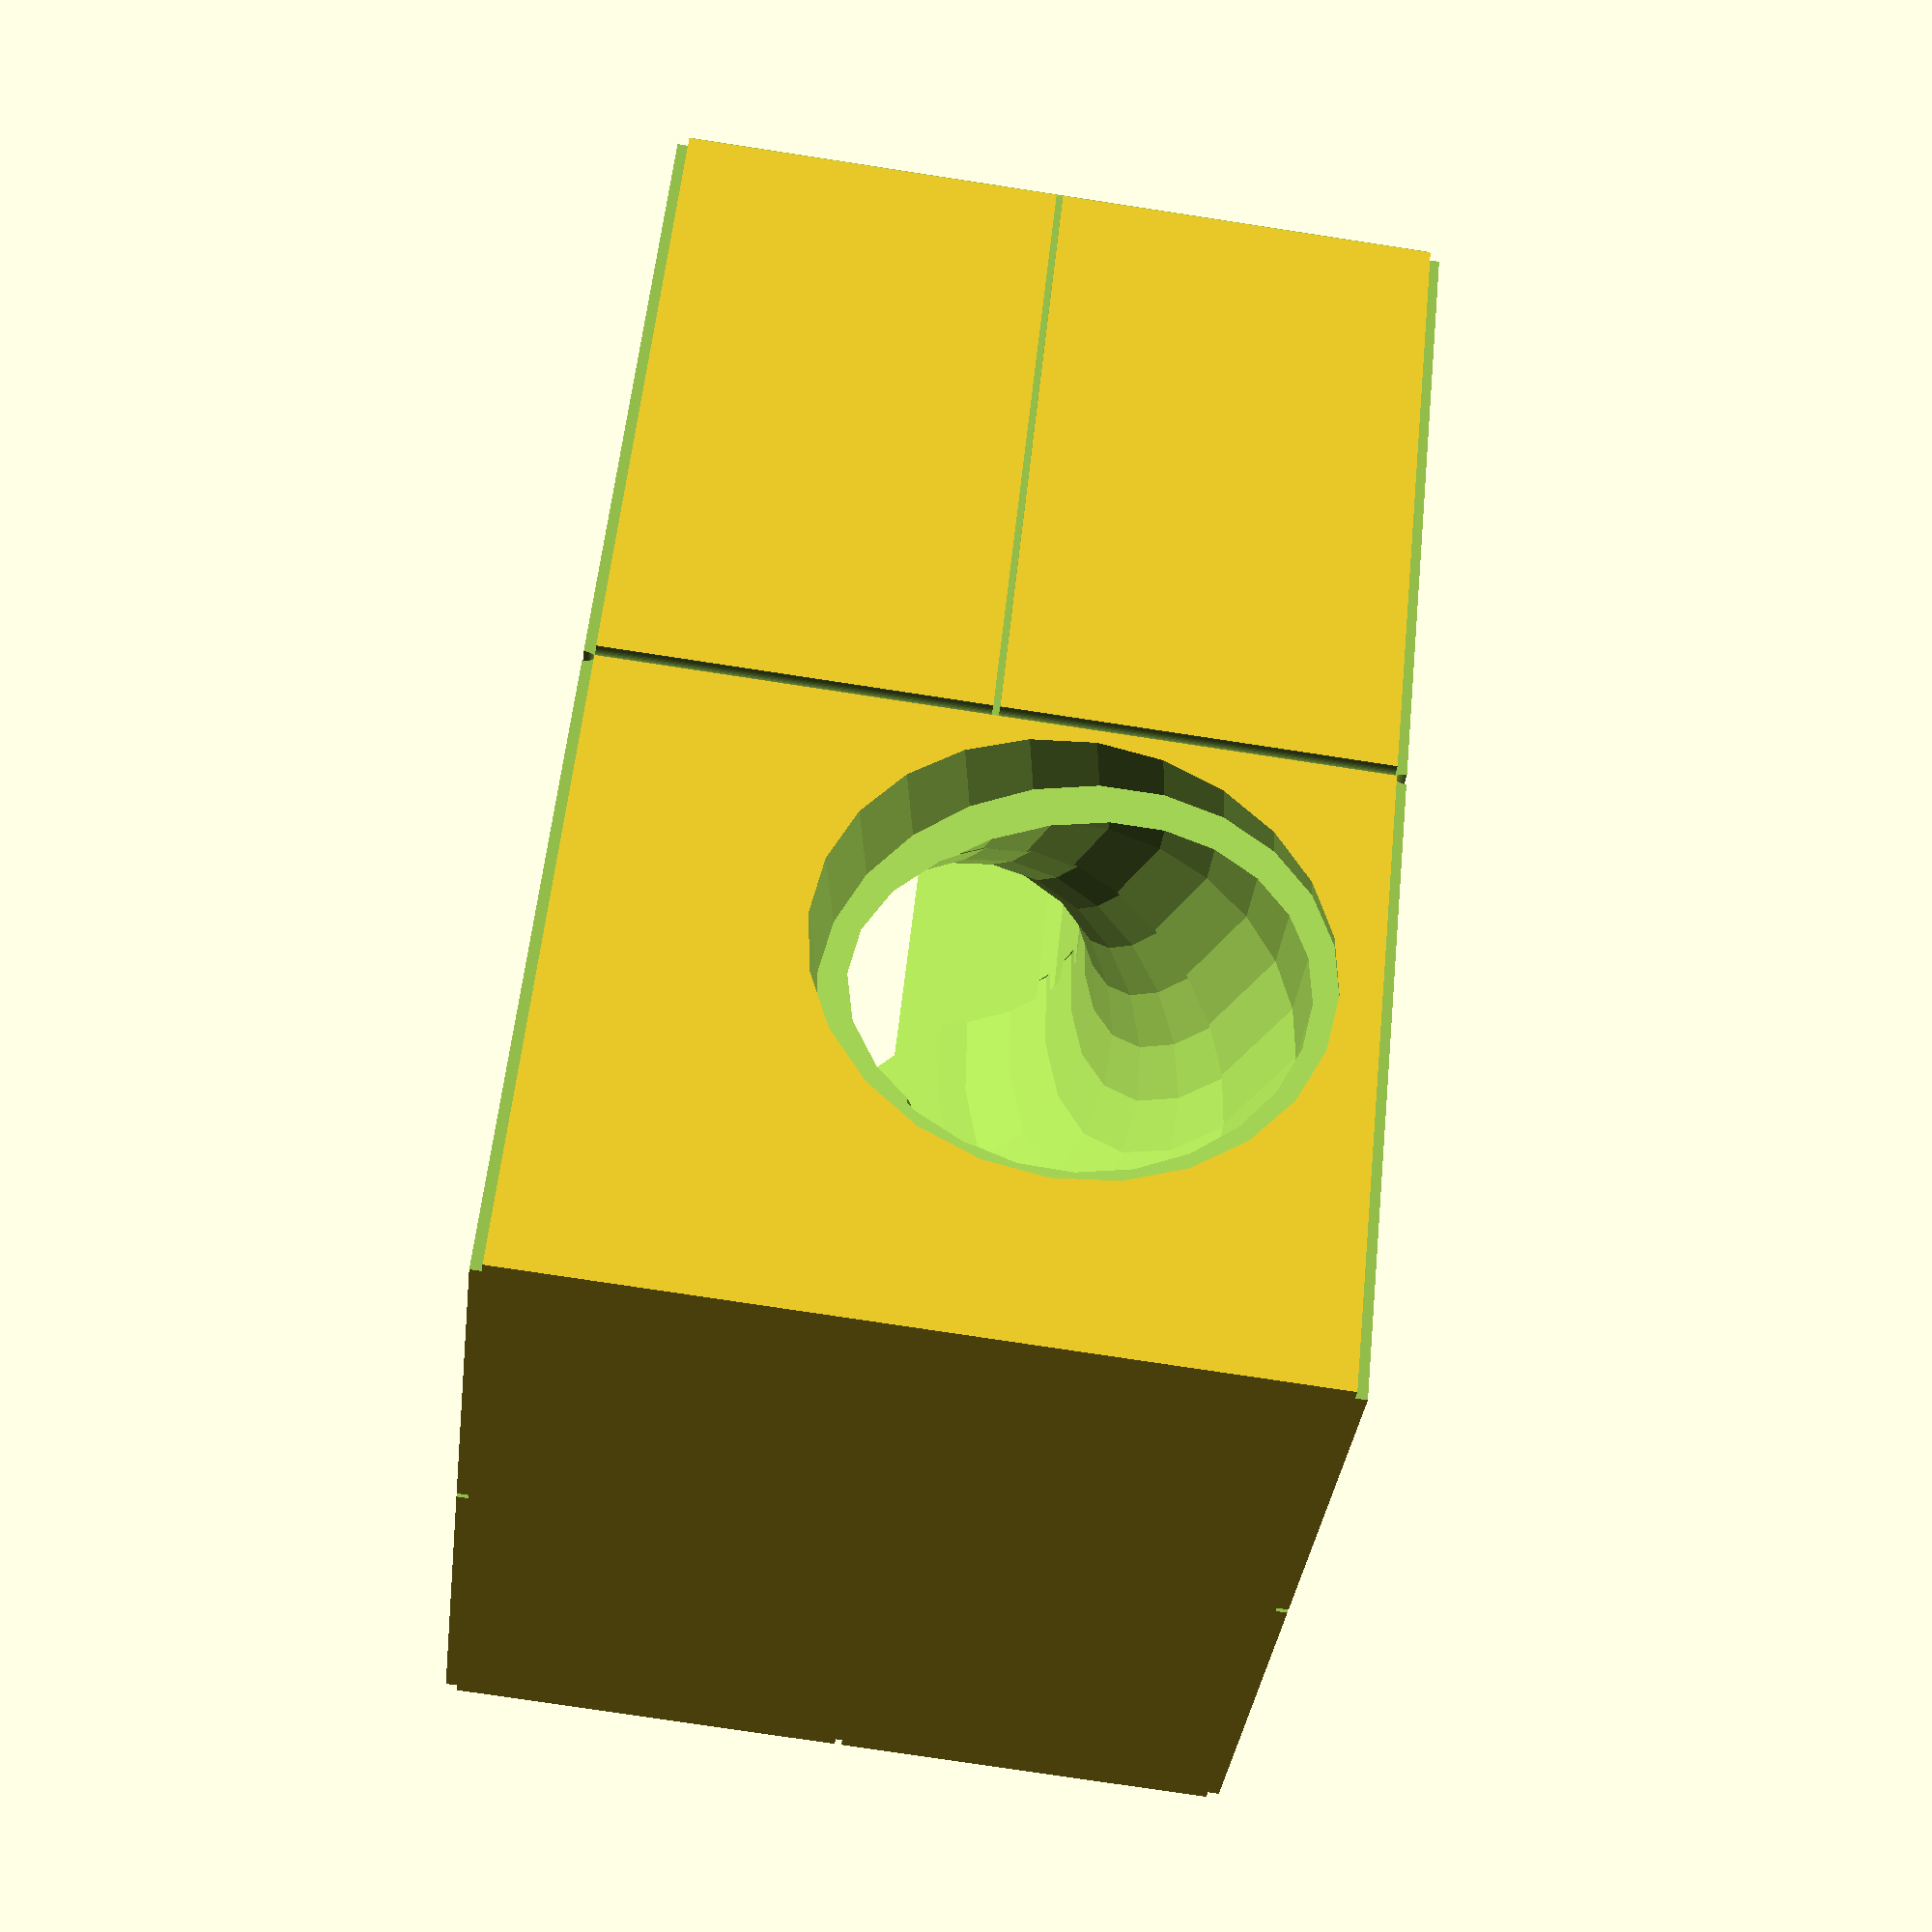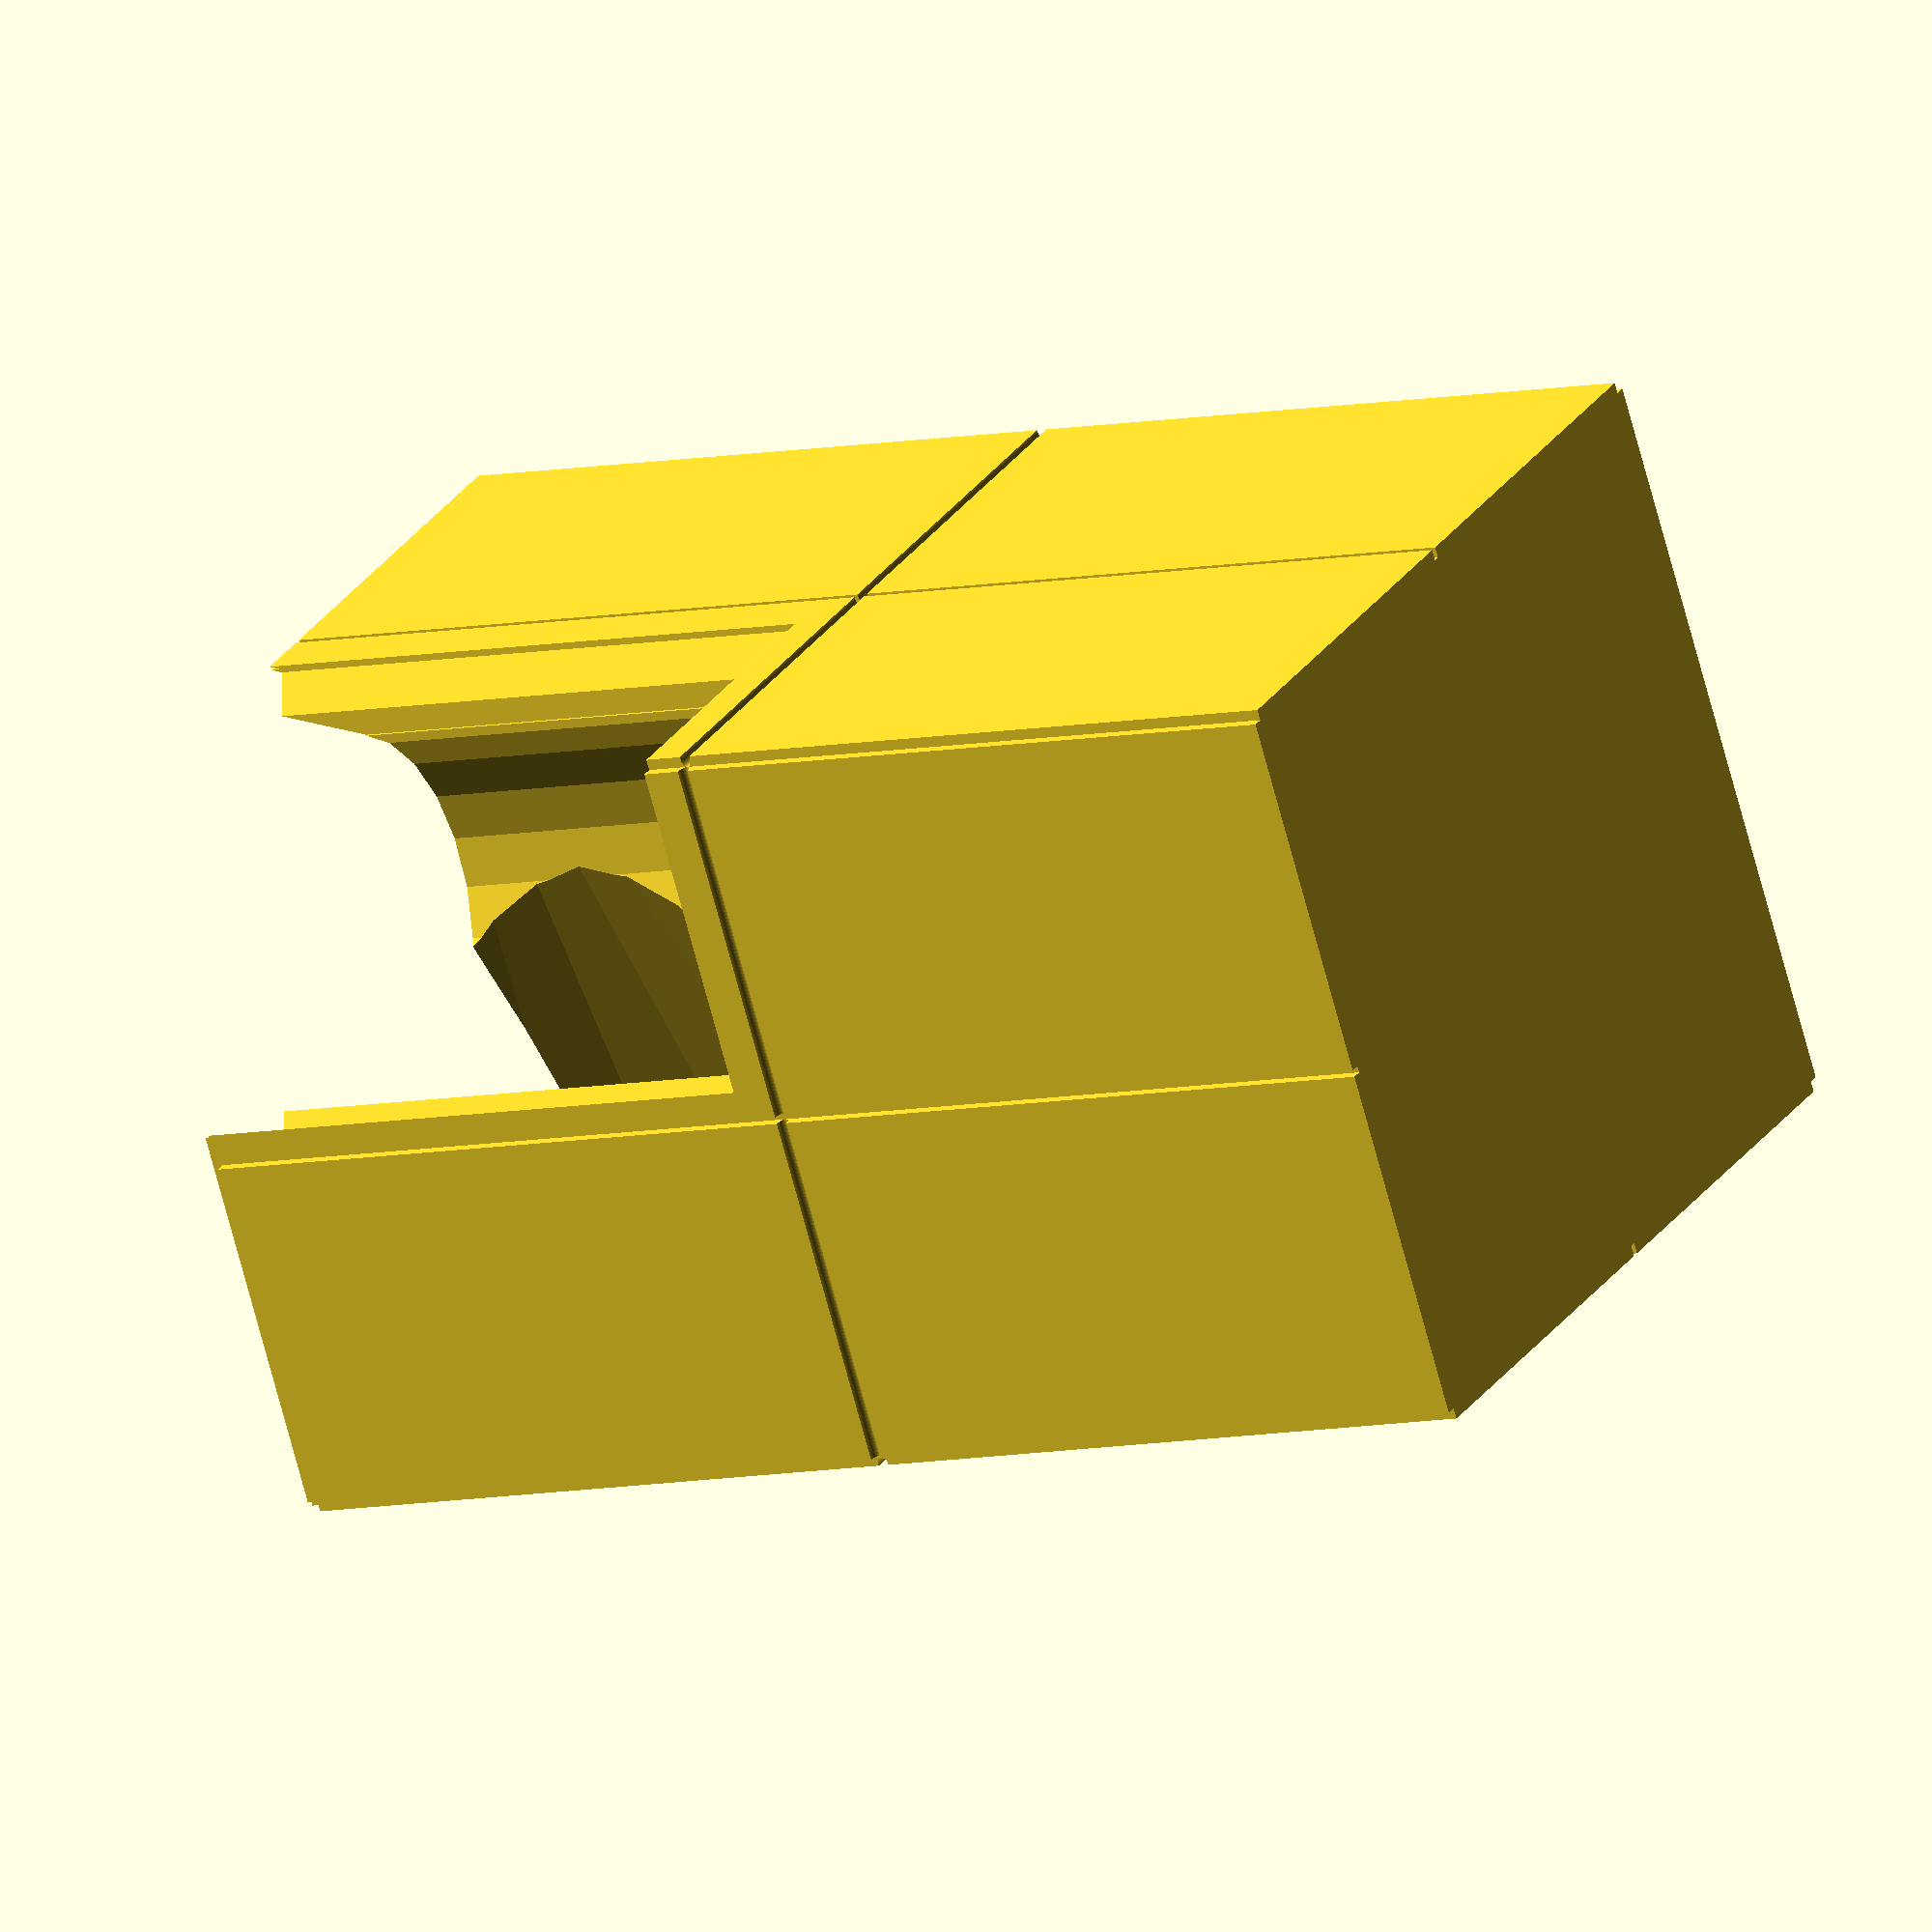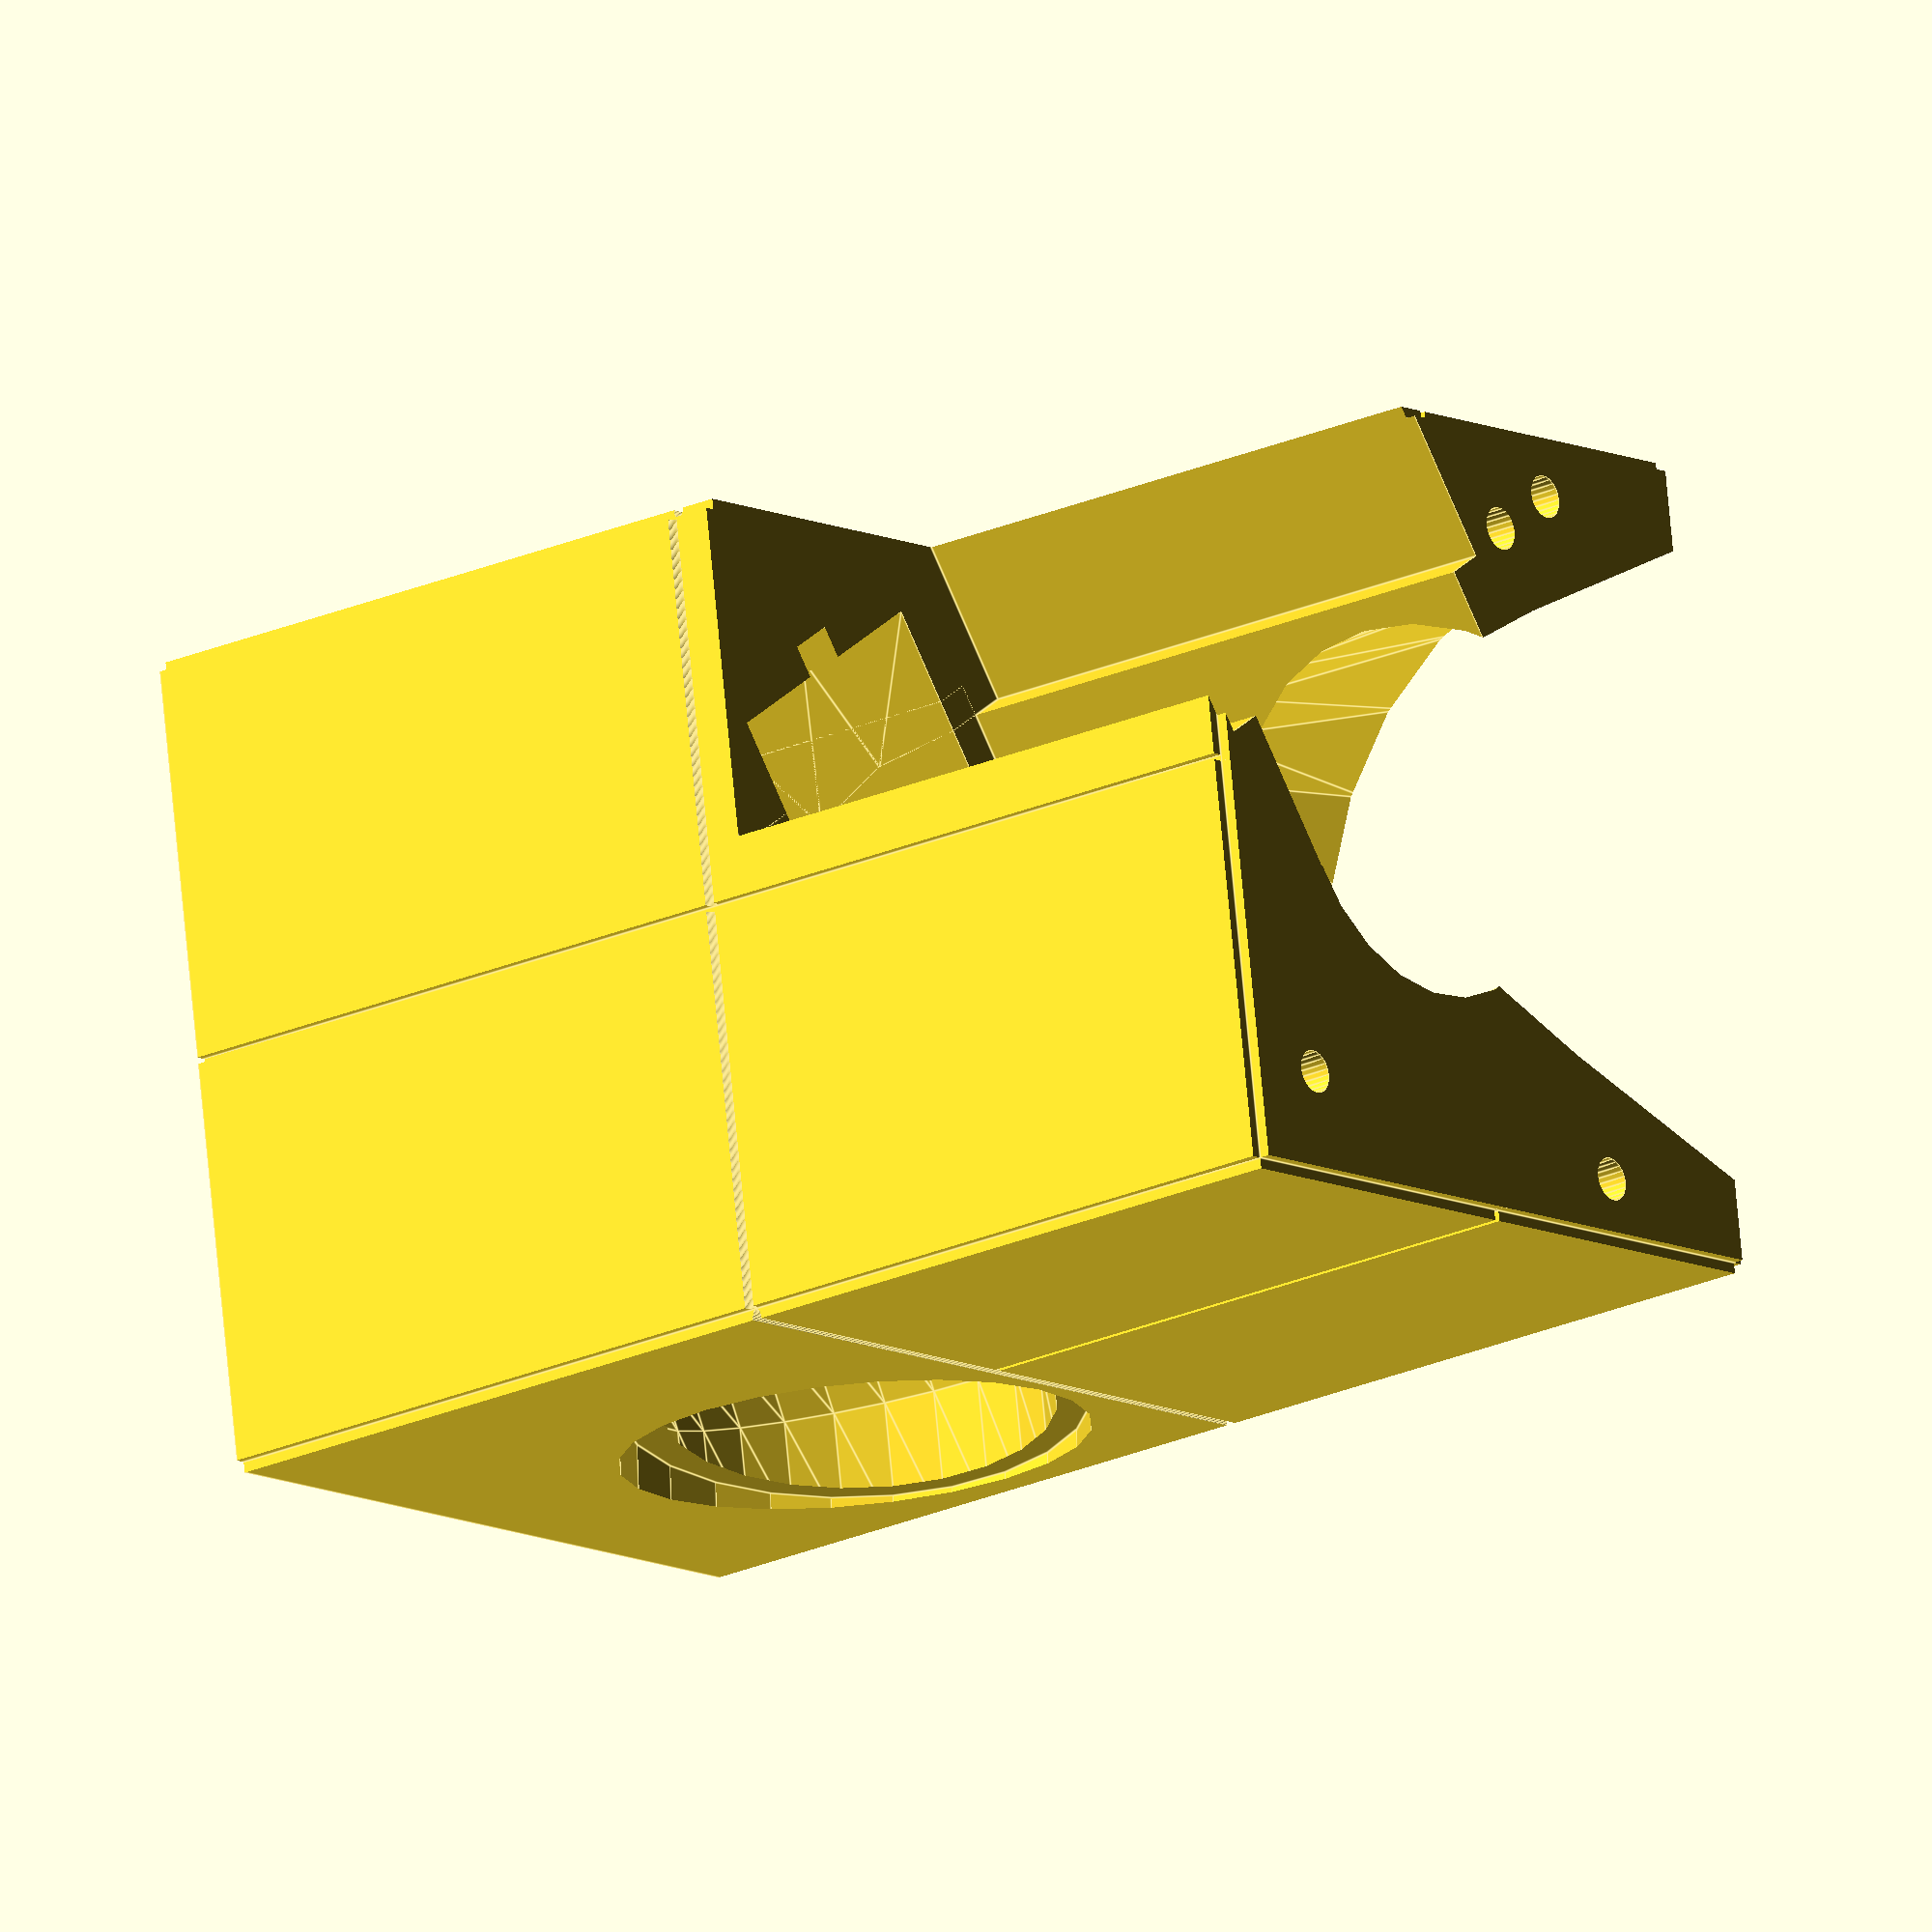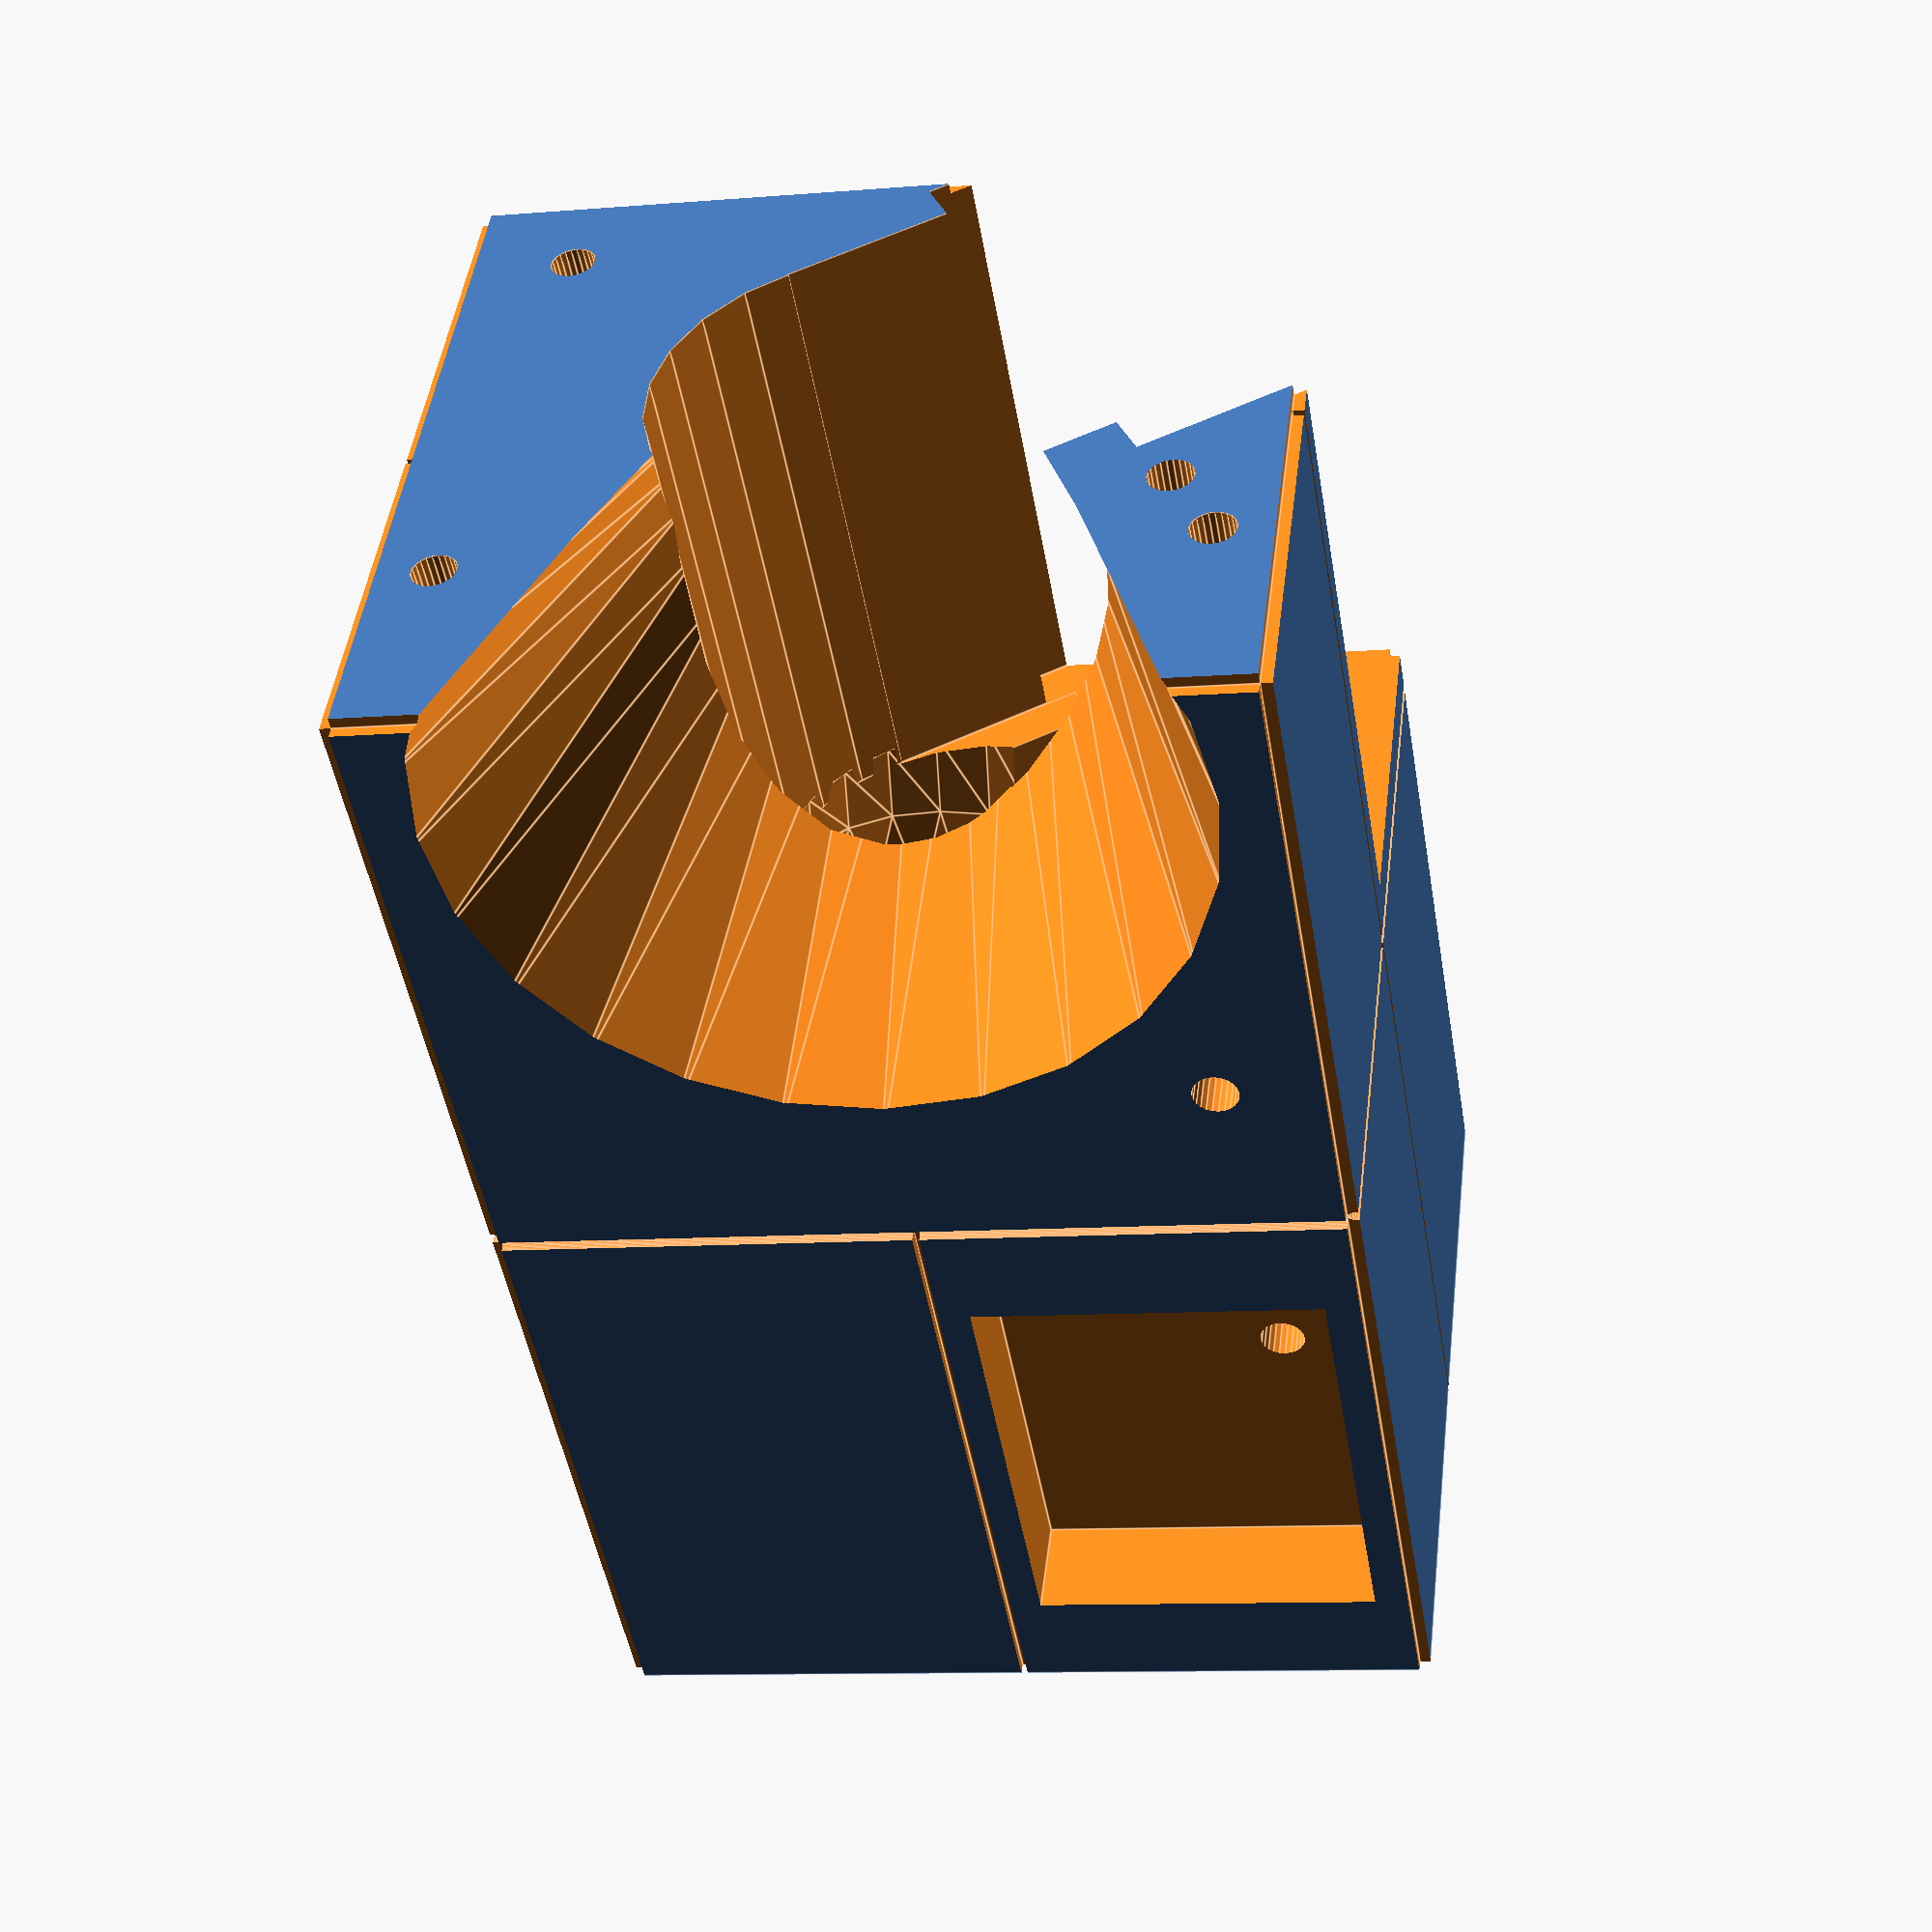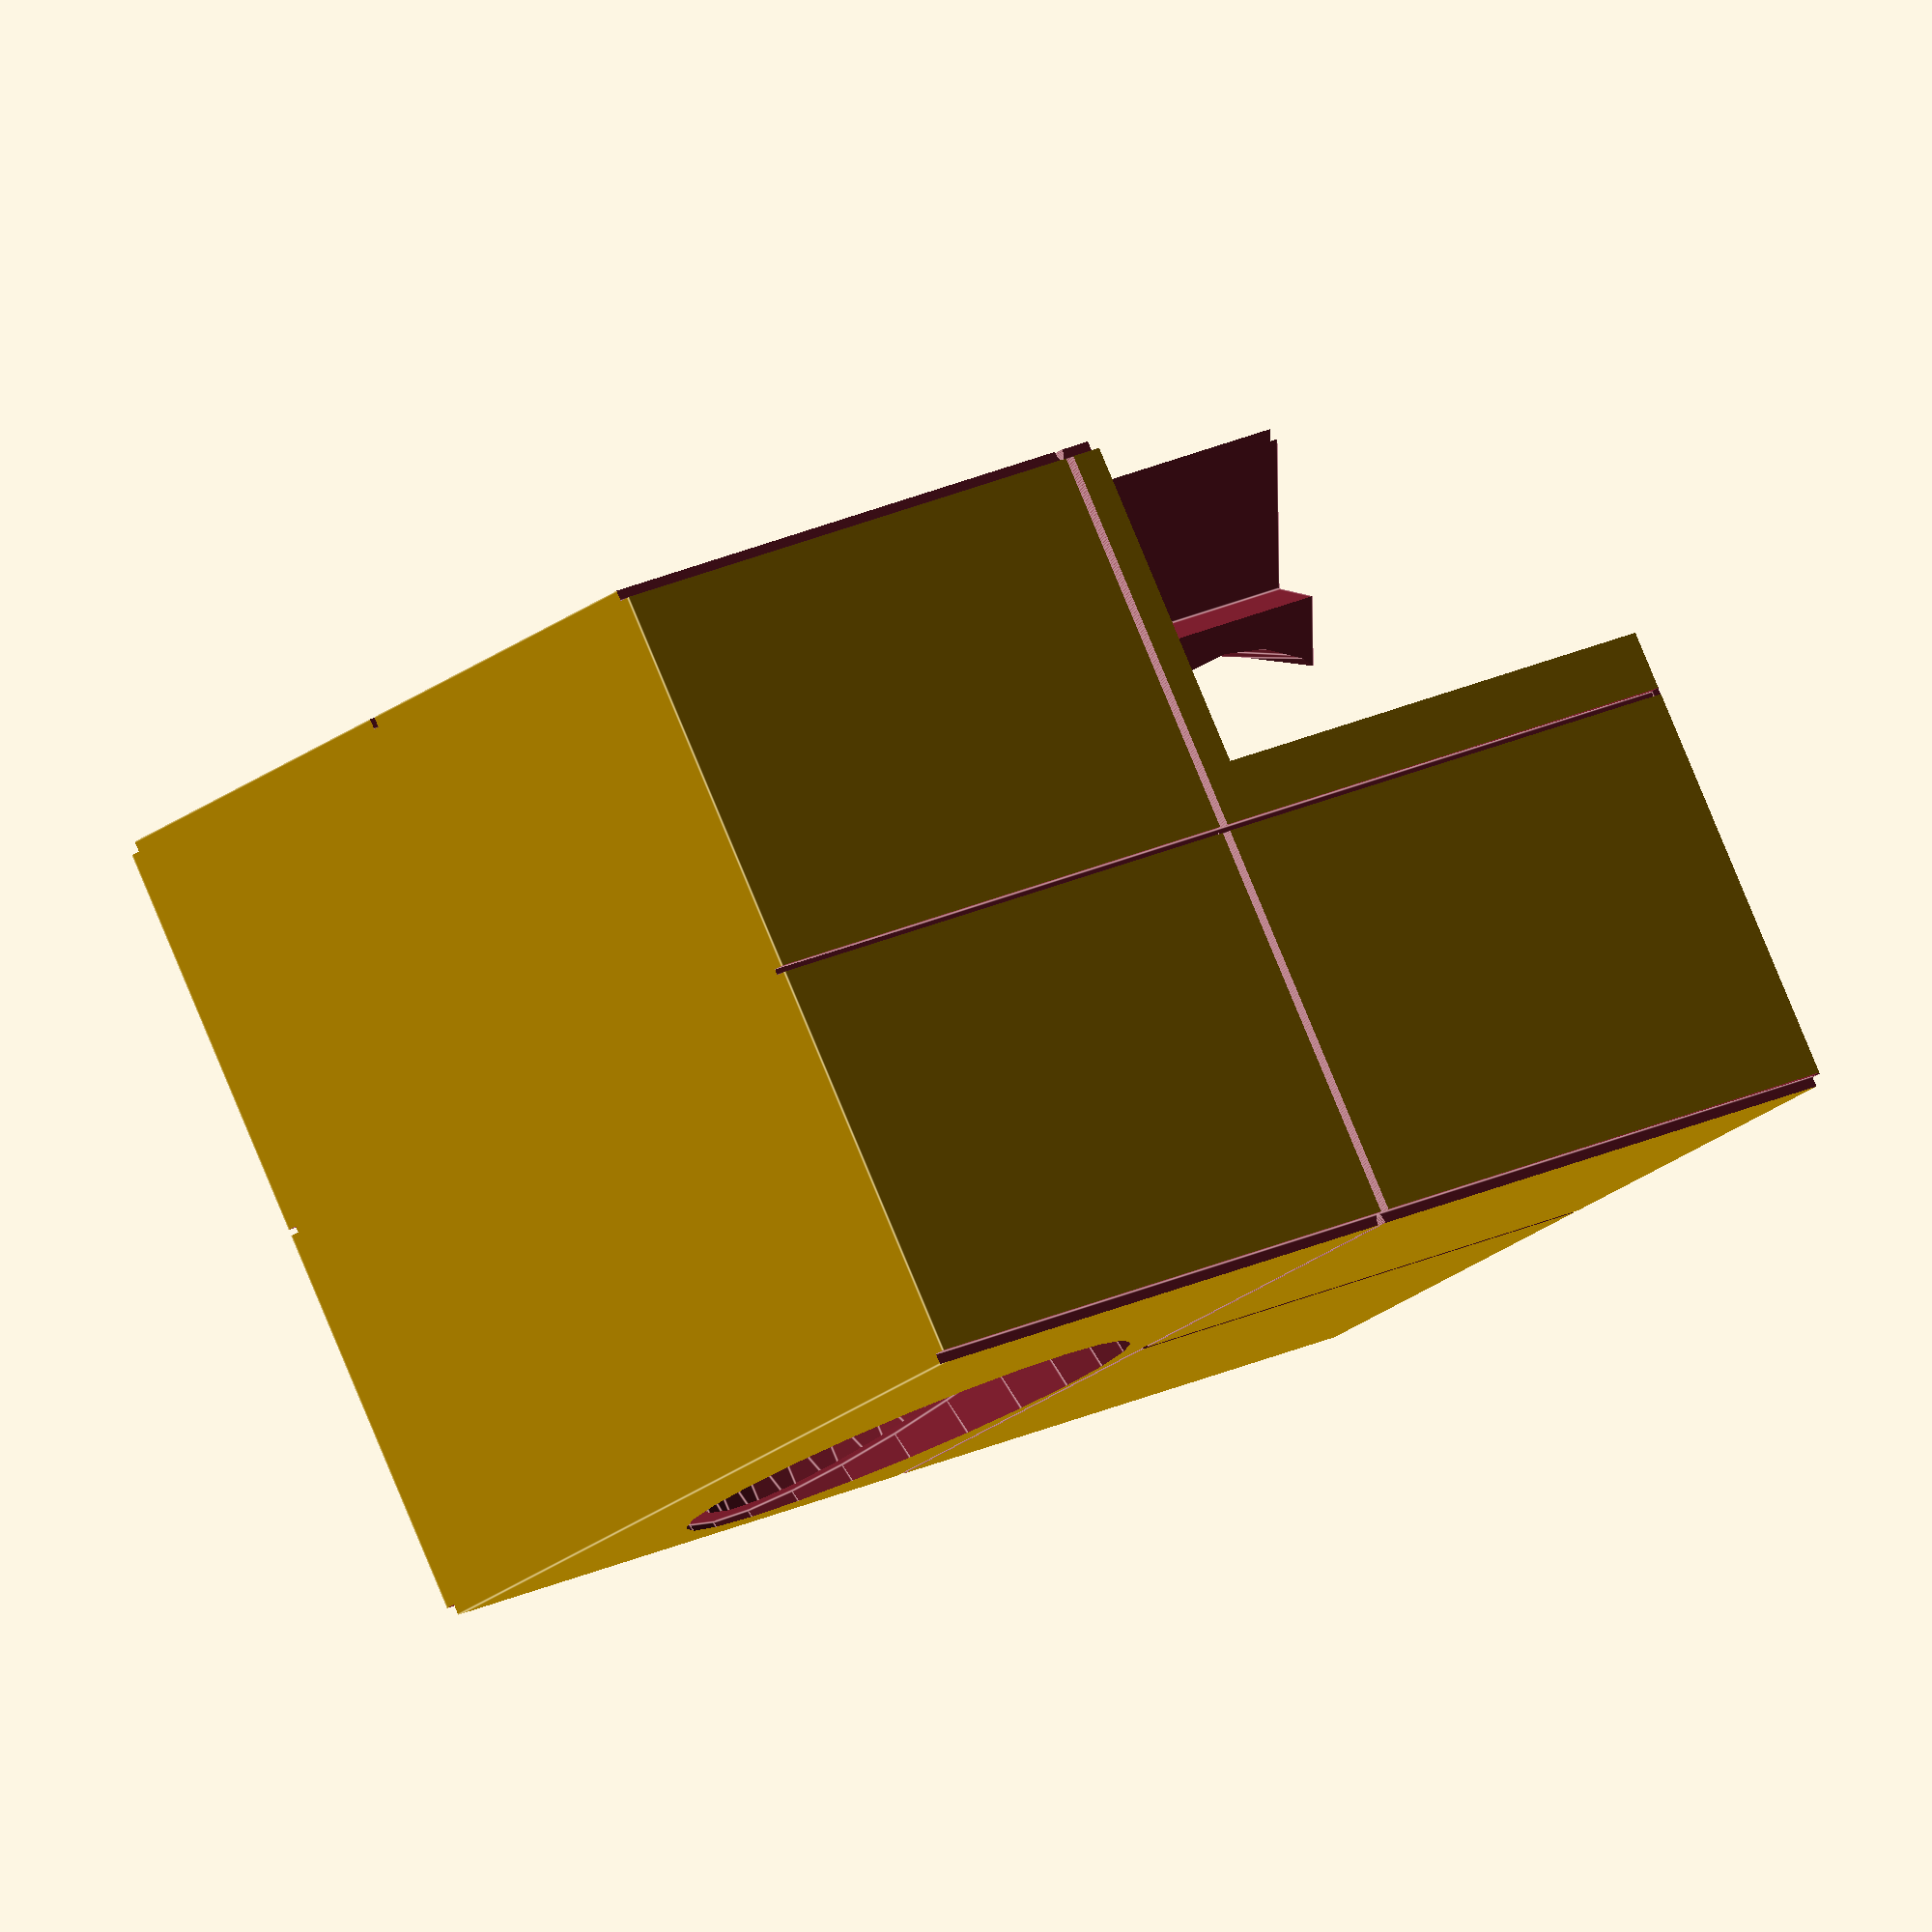
<openscad>
// ******************************************** //
// *                                          * //
// *  Cover for a VUK on home-brew pinball    * //
// *                                          * //
// *  Dorus van der Linden                    * //
// *  Willem Godlieb                          * //
// *                                          * //
// *  Version 0.9                             * //
// *                                          * //
// *                                          * //
// ******************************************** //



// ******************************************** //
// *                                          * //
// *                Instructions              * //
// *                                          * //
// *  Definition of origin                    * //
// *    Centre x, left allign y , and zero z  * //
// *    Then extra translations as needed     * //
// *                                          * //
// *  All angles are counter clockwise        * //
// *    as seen from outside of axis          * //
// *                                          * //
// *  Create 3 elements:                      * //
// *  A - VUK Case Cube at z-angle 10         * //
// *  B - PVC Tube at z-angle 20, x-angle -3  * //
// *  C - Ballpath & VUK at z-angle -20       * //
// *                                          * //
// *  Final product is difference A-B-C       * //
// *                                          * //
// *        playfield is at y-angle -5        * //
// *                                          * //
// *                                          * //
// ******************************************** //


// ******************************************** //
// *                Insert Module             * //
// ******************************************** //

module M3InsertHole(Insert_D=4, Insert_H=6.7)
{
    // Centre x & y , and zero z 
    translate([0,0,Insert_H/2]) 
    cylinder(h=Insert_H, d=Insert_D,center = true);
}

module M3InsertTestBlock()
{
    difference()
    {
        translate([0,0,10]) cube([30,30,20], center = true);
        translate([ 8, 8,-0.01]) M3InsertHole();
        translate([-8, 8,-0.01]) M3InsertHole();
        translate([ 8,-8,-0.01]) M3InsertHole();
        translate([-8,-8,-0.01]) M3InsertHole();
    }
}


// ******************************************** //
// *                Variables                 * //
// ******************************************** //


// *                Render Resolution
// *                
$fn = $preview ? 24 : 180;


// *                Margins
// *   
// Margin for objects to be merged or removed
MarginSize=0.010;
MarginTranslate=MarginSize/2;


// *                VUK Case Cube
// *                
// VUK Case Cube - Size
Case_x=70;
Case_y=76;
Case_z=120;

// VUK Case Cube - Positioning
Case_Translation        = [6,0,0];                  // Translation of VUK case
Case_Rotation           = [0,0,10];                 // Rotation of VUK case
Case_RotationReverse    = [0,0,-10];                // Rotation of VUK case


// *                PVC tube
// *
// PVC Tube - Size
PVC_ID                  = 36;                       // PVC tube inner diameter
PVC_WT                  = 3;                        // PVC tube wall thickness
PVC_OD                  = PVC_ID + 2* PVC_WT;       // PVC tube outer diameter = 42
PVC_Margin              = 1;                        // PVC OD margin
LenghtHorizontalPVC     = 240;                      // PVC tube lenghts - NOT PRINTED

// PVC Tube - Positioning 
PVC_dx                  = 21;                       // How far should the tupe be away from x=0 
PVC_dy                  = 26;                       // How far should the tupe be away from y=0 
PVC_dz                  = 64;                       // How far should the tupe be away from z=0 
PVC_Translation         = [PVC_dx,PVC_dy,PVC_dz];   // Total translation of the tube
PVC_Rotation            = [-3,0,20];                // Rotation of tube

// *                VUK & Ball Path 
// * 
// VUK
VUK_Width               = 26 +2;                       // Width of arc of VUK
VUKr                    = 48;                       // High of arc of VUK 
VUKthickness            = 10 +2;                       // Thickness of extruded arc
blockVUKx               = 42 +2;                       // Size of hole for lower part of VUK
blockVUKy               = 30 +2;                       // Size of hole for lower part of VUK
blockVUKz               = 54 +2 ;                   // Size of hole for lower part of VUK
TopedgeVUKx             = 5;                        // Size of hole for top edge part of VUK
TopedgeVUKy             = 35;                       // Size of hole for top edge part of VUK
TopedgeVUKz             = 98;                       // Size of hole for top edge part of VUK
TopEdgeVuk_Translate    = [0,17,0];                 // Measured translation of VUK top edge from block
RotationOfVUK           = [0,0,-20];                // Rotation of VUK
VUKTranslation          = [0,-48,0];                // Measured translation of VUK from center

// Ball Path
// To be created from numbers in modules            // To Be created

// *                VUK Case - Final Part
// * 
// Case Entry Hole
EntryHole_x=45;                                     // x of cube and lenght of cylinder used to create entry hole
EntryHole_y=PVC_ID;                                 // y of cube and diameter of cylinder used to create entry hole
EntryHole_z=30;                                     // Height of cube and center of cylinder used to create entry hole




// ******************************************** //
// *                Modules                   * //
// ******************************************** //
//
//
// *                VUK Case Cube
// * 
// VUK Case Full Cube                               // Not merged or part that is removed so NO margin
module VUKCasingCube(Reduced_y=0)
{
    rotate(Case_Rotation)
    translate(Case_Translation)
    
    // Centre x, left allign y , and zero z 
    translate([-(Case_x/2),-(Case_y/2),0])
    cube([Case_x,Case_y-Reduced_y,Case_z]);
}
//
//
// *                PVC tube
// *
// * Modules PVC tube on exit
module HollowHorizontalTube()                       // Not merged or part that is removed so NO margin
{
    rotate(PVC_Rotation) translate(PVC_Translation) 
    difference()
    {
        FullHorizontalTube();
        InnerHorizontalTube();
    }
}


module FullHorizontalTube()                         // Not merged, removed and small margin to allow fit of PVC
{
    // Centre x, left allign y , and zero z 
    translate([0,LenghtHorizontalPVC/2,PVC_OD/2])
    rotate([-90,0,0])
    cylinder(h=LenghtHorizontalPVC,d=PVC_OD+PVC_Margin,center=true);
}


module InnerHorizontalTube()                        // Part that is removed so use margin
{
    // Centre x, left allign y , and zero z 
    translate([0, LenghtHorizontalPVC/2 , PVC_OD/2])
    rotate([-90,0,0])
    cylinder(h=(LenghtHorizontalPVC + MarginSize), d=PVC_ID, center=true);
}
//
//
// *                VUK & Ball Path
// * 
// Cube part of VUK
module BlockVUK()                                   // Part that is removed so use margin
{
    // Centered correctly
    translate([-blockVUKx/2,0,-MarginTranslate])
    cube([blockVUKx,blockVUKy, blockVUKz+MarginSize]);
}

// Arc part of VUK
module ArcVUK()                                     // Overlap is in lower parts of VUK so NO margin
{
    // Centered correctly
    translate([-VUK_Width/2,VUKr,0])
    //create Arc
    rotate([180,-90,0])
    rotate_extrude(angle=90,convexity = 10)
    translate([VUKr-VUKthickness,0,0])
    square(size = [VUKthickness, VUK_Width], center = false);
}

//TopEdge part of VUK
module TopedgeVUK()                                 // Part that is removed so use margin
{
    // Centered correctly
    translate([-TopedgeVUKx/2,0,-MarginTranslate])
    cube([TopedgeVUKx,TopedgeVUKy, TopedgeVUKz+MarginSize]);
}


// Combined VUK
module VUK()                                        // Merged part with margins in it so NO extra margin
{
    //Move entire VUK
    rotate(RotationOfVUK)
    translate(VUKTranslation)                            // measured
    
    union()
    {
        BlockVUK();
        
        translate([0,blockVUKy-VUKthickness,blockVUKz])     // Move match BlockVUK (block y - arc thickness) and to stand on top of BlockVUK 
        ArcVUK();
        
        translate(TopEdgeVuk_Translate) 
        TopedgeVUK();             
    }
}

//
// Ball Path Modules
module Ballpath1()                                  // Part that is removed so use margin
{
    translate([0,0,-MarginTranslate])
    cylinder(h=blockVUKz+MarginSize,d=PVC_ID,center=false);
}



module Ballpath2()                                  // Overlap is in lower parts of VUK so NO margin
{
    rotate(RotationOfVUK)

    //Raise z to stand on top of Ballpath1
    translate([0,0,blockVUKz-2])
    
    // Centered correctly
    translate([0,30,0])
    rotate([90,0,-90])
    rotate_extrude(angle=90,convexity = 10)
    translate([30,0,0])
    circle(d=PVC_ID);
}



module Ballpath3()                                  // Overlap in measurements so NO extra margin
{

    //Raise z to fit with overlap to Ballpath2
    translate([7,20,blockVUKz-2+30])                  // Manual fitting
    rotate([-90,90,-20]) 
        
    // Centered correctly
    translate([0,20,8])
    rotate([90,0,-90])
    rotate_extrude(angle=40,convexity = 10)
    translate([20,0,0])
    circle(d=PVC_ID);
}


module BallPath4()                                  // Part that is removed so use margin
{
    rotate(RotationOfVUK)
    translate([-PVC_ID/2,-PVC_ID/2-1,0-MarginTranslate])
    cube([PVC_ID,PVC_ID/2,blockVUKz+MarginSize]);
}



module BallPath5()                                  // Overlap in measurements so NO extra margin
{
    rotate(RotationOfVUK)
    union()
    {
        translate([-VUK_Width/2,-8,blockVUKz+15])   // Manual fitting
        cube([VUK_Width,18,22]);                    // Manual fitting    
    
        translate([-VUK_Width/2,-19,blockVUKz])     // Manual fitting
        cube([VUK_Width,12,26]);                    // Manual fitting
    }
}








module CombinedBallPath()                           // Merged part with margins in it so NO extra margin
{
    union()
    {
        Ballpath1();
        Ballpath2();
        Ballpath3();
        BallPath4();
        BallPath5();
    }
}


//
// Conbined VUK and Ball Path
module VUKandBallPath()                             // Merged part with margins in it so NO extra margin
{
    union()
    {
        VUK();
        CombinedBallPath();
    }
}


//
//
// *                VUK Case - Final Part
// * 
// Entry Hole
module CaseEntryHole()                              // Part that is removed so use margin
{
    //hole arc
    rotate(Case_Rotation)
    translate([EntryHole_x/2,0,EntryHole_z])
    rotate([0,90,0])
    cylinder(h=EntryHole_x,d=EntryHole_y,center=true);
    //hole base
    rotate(Case_Rotation)
    translate([EntryHole_x/2 ,0,EntryHole_z/2- MarginTranslate])
    cube([EntryHole_x,EntryHole_y,EntryHole_z+MarginSize], center=true);
}

module CaseEntryHole2 ()
{
    //hole arc
    rotate(Case_Rotation)
    translate([EntryHole_x/2,0,12])
    rotate([0,90,0])
    cylinder(h=EntryHole_x,r1=17, r2=34,center=true);  
}


module CaseExitHole()                               // Not merged, removed but meant to be precise so NO margin
{
    // remove outer diameter PVC exit hole
    rotate(PVC_Rotation)        
    translate(PVC_Translation)
    FullHorizontalTube();
}

module LEDHole()
{
    union()
    {
        rotate(Case_Rotation)
        translate([15,-28,84])
        sphere(d=4);
        
        rotate(Case_Rotation)
        translate([30,-28,44])
        rotate([0,90,0])
        cylinder(h=30, d=4, center=true);
        
        rotate(Case_Rotation)
        translate([15,-28,34])
        cylinder(h=100, d=4, center=true);

        rotate(Case_Rotation)
        translate([30,-28,84])
        rotate([0,90,0])
        cylinder(h=30, d=4, center=true);


    }
}



    module bar(w=80,dw=15,l=210,h1=0,h2=50){
        polyhedron(
            points=[[0,0,0], [w,0,0], [w-dw,l,h1], [dw,l,h1], [0,0,h2 ], [w,0,h2], [w-dw,l,h2], [dw,l,h2] ],
            faces=[
                [0,1,2,3],  // bottom
                [4,5,1,0],  // front
                [7,6,5,4],  // top
                [5,6,2,1],  // right
                [6,7,3,2],  // back
                [7,4,0,3]] // left
        );
    }

module WindowHole()
{
    union()
    {
        rotate(Case_Rotation)
        translate([32,-34,70])  // y = 76/2  = 38 -2 edge = 36
        difference(){
            cube([10,31,40]); // width = y =76/2 - 2*2 = 38-4 = 34
            translate([8.2,0,0]) cube ([5,31,0.4]); // width = y =76/2 - 2*2 = 38-4 = 34
        };
        //translate([10,0.5,-5])rotate([0,0,90])bar(w=34,dw=0,h1=5,h2=48,l=10);
        
//Centers
        rotate(Case_Rotation)
        translate([40,-0.2,60])  // x= (70/2, case depth/2) +6 (case translation) - 1 depth)  z = half extra 10 height
        cube([2,0.6,Case_z+10]);

        rotate(Case_Rotation)
        rotate([0,0,90])
        translate([37,-6.2,-70])  // x= (76/2, case depth/2)  - 1 depth)  z = half extra 10 height  y = -6 for translation
        cube([2,0.6,Case_z+10]);

        rotate(Case_Rotation)
        rotate([0,0,-90])
        translate([37,+6.2,-5])  // x= (76/2, case depth/2)  - 1 depth)  z = half extra 10 height  y = + 6 for translation
        cube([2,0.6,Case_z+10]);
        
        rotate(Case_Rotation)
        rotate([0,0,180])
        translate([28,0.2,-5])  // x= (70/2, case depth/2) -6 (case translation) - 1 depth)  z = half extra 10 height
        cube([2,0.6,Case_z+10]);
        
 
//edges

        rotate(Case_Rotation)
        translate([40,37,-5])  // x= (70/2, case depth/2) +6 (case translation) - 1 depth)  z = half extra 10 height, y=76/2 -1 = 37
        cube([2,2,Case_z+10]);
        
        
        rotate(Case_Rotation)
        translate([40,-39,-5])  // x= (70/2, case depth/2) +6 (case translation) - 1 depth)  z = half extra 10 height, y=-76/2 -1 = -39
        cube([2,2,Case_z+10]); 


        rotate(Case_Rotation)
        rotate([0,0,-180])
        translate([28,37,-5])  // x= (70/2, case depth/2) -6 (case translation) - 1 depth)  z = half extra 10 height, y=76/2 -1 = 37
        cube([2,2,Case_z+10]);
        
        rotate(Case_Rotation)
        rotate([0,0,-180])
        translate([28,-39,-5])  // x= (70/2, case depth/2) -6 (case translation) - 1 depth)  z = half extra 10 height, y=-76/2 -1 = -39
        cube([2,2,Case_z+10]); 



//horizontal
    //front
        rotate(Case_Rotation)
        rotate([90,0,0])
        translate([41,60,-55])  // x= (70/2, case depth/2) +6 (case translation) - 1 depth)  z = half extra 10 height
        scale([2,1,1])cylinder(h=Case_z+10,d=1,$fn=45);
        
    
        
    // right (exit)
        rotate(Case_Rotation)
        rotate([90,0,90])
        translate([38,60,-55])  // x= (70/2, case depth/2) +6 (case translation) - 1 depth)  z = half extra 10 height
        scale([2,1,1])cylinder(h=Case_z+10,d=1,$fn=45);
        

    //Left
        rotate(Case_Rotation)
        rotate([90,0,-90])
        translate([38,60,-55])  // x= (70/2, case depth/2) +6 (case translation) - 1 depth)  z = half extra 10 height
        scale([2,1,1])cylinder(h=Case_z+10,d=1,$fn=45);
        

    //back
        rotate(Case_Rotation)
        rotate([90,0,180])
        translate([29,60,-55])  // x= (70/2, case depth/2) +6 (case translation) - 1 depth)  z = half extra 10 height
        scale([2,1,1])cylinder(h=Case_z+10,d=1,$fn=45);
        
//bottom edge
        rotate(Case_Rotation)
        rotate([90,0,0])
        translate([40,-1,-55])  // x= (70/2, case depth/2) +6 (case translation) - 1 depth)  z = half extra 10 height
        cube([2,2,Case_z+10]);     

        rotate(Case_Rotation)
        rotate([90,0,90])
        translate([37,-1,-55])  // x= (70/2, case depth/2) +6 (case translation) - 1 depth)  z = half extra 10 height
        cube([2,2,Case_z+10]);   

        rotate(Case_Rotation)
        rotate([90,0,-90])
        translate([37,-1,-55])  // x= (70/2, case depth/2) +6 (case translation) - 1 depth)  z = half extra 10 height
        cube([2,2,Case_z+10]);   


        rotate(Case_Rotation)
        rotate([90,0,180])
        translate([28,-1,-55])  // x= (70/2, case depth/2) +6 (case translation) - 1 depth)  z = half extra 10 height
        cube([2,2,Case_z+10]);   



    }
        

}



// VUK Case Final Part                              // Final Part so NO margin
module VUKCasing()
{
    difference()
    {
        VUKCasingCube();
        
        // remove entry archway
        CaseEntryHole2();
        
        // remove exit hole and PVC tube connection
        CaseExitHole();

        // remove VUKandBallPath
        VUKandBallPath();
        
        // remove LED holes
        LEDHole();
        
        // remove textures
        WindowHole();
        
        // remove InsertHoles
        rotate(Case_Rotation)
        translate(Case_Translation)
        union()
        {
            translate([16,32,-MarginTranslate])M3InsertHole();
            translate([-26,28,-MarginTranslate])M3InsertHole();
            translate([16,-32,-MarginTranslate])M3InsertHole();
        }
    }
}



//
//
// *                Render
// Render Final part
VUKCasing();

// Optional Renders
//HollowHorizontalTube();
//color("green")
//M3InsertTestBlock();
//VUK();
//CaseEntr2Hole2 ();
//LEDHole();
//WindowHole();
</openscad>
<views>
elev=304.4 azim=16.5 roll=5.8 proj=p view=wireframe
elev=188.0 azim=249.5 roll=239.6 proj=o view=wireframe
elev=21.3 azim=198.5 roll=129.5 proj=o view=edges
elev=226.9 azim=273.0 roll=350.5 proj=p view=edges
elev=163.6 azim=339.0 roll=138.3 proj=o view=edges
</views>
